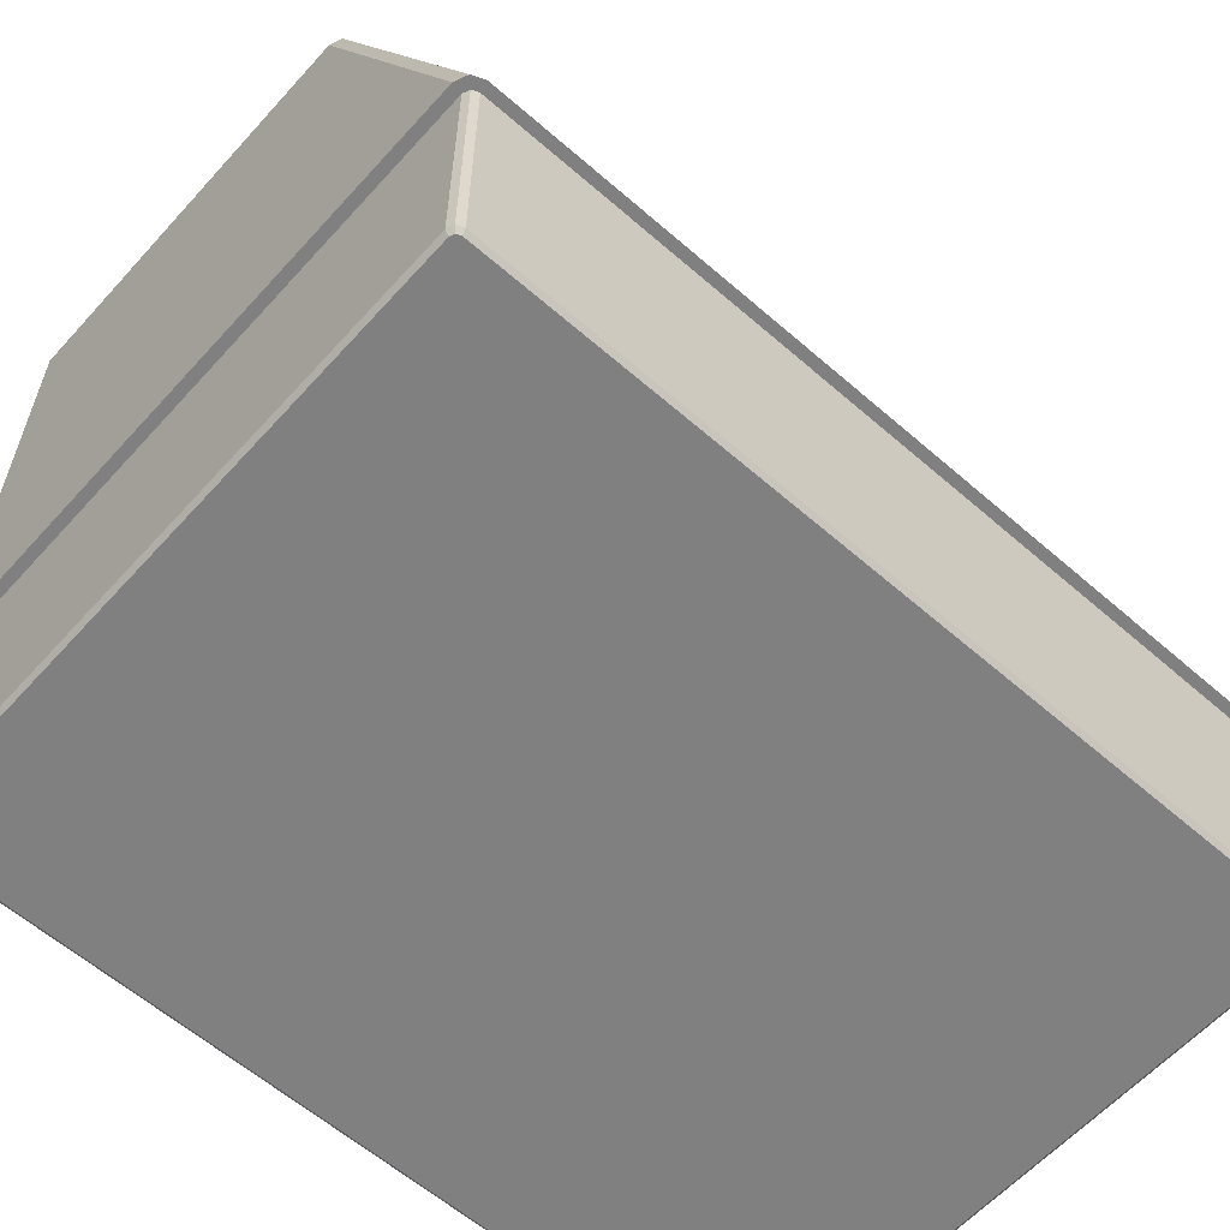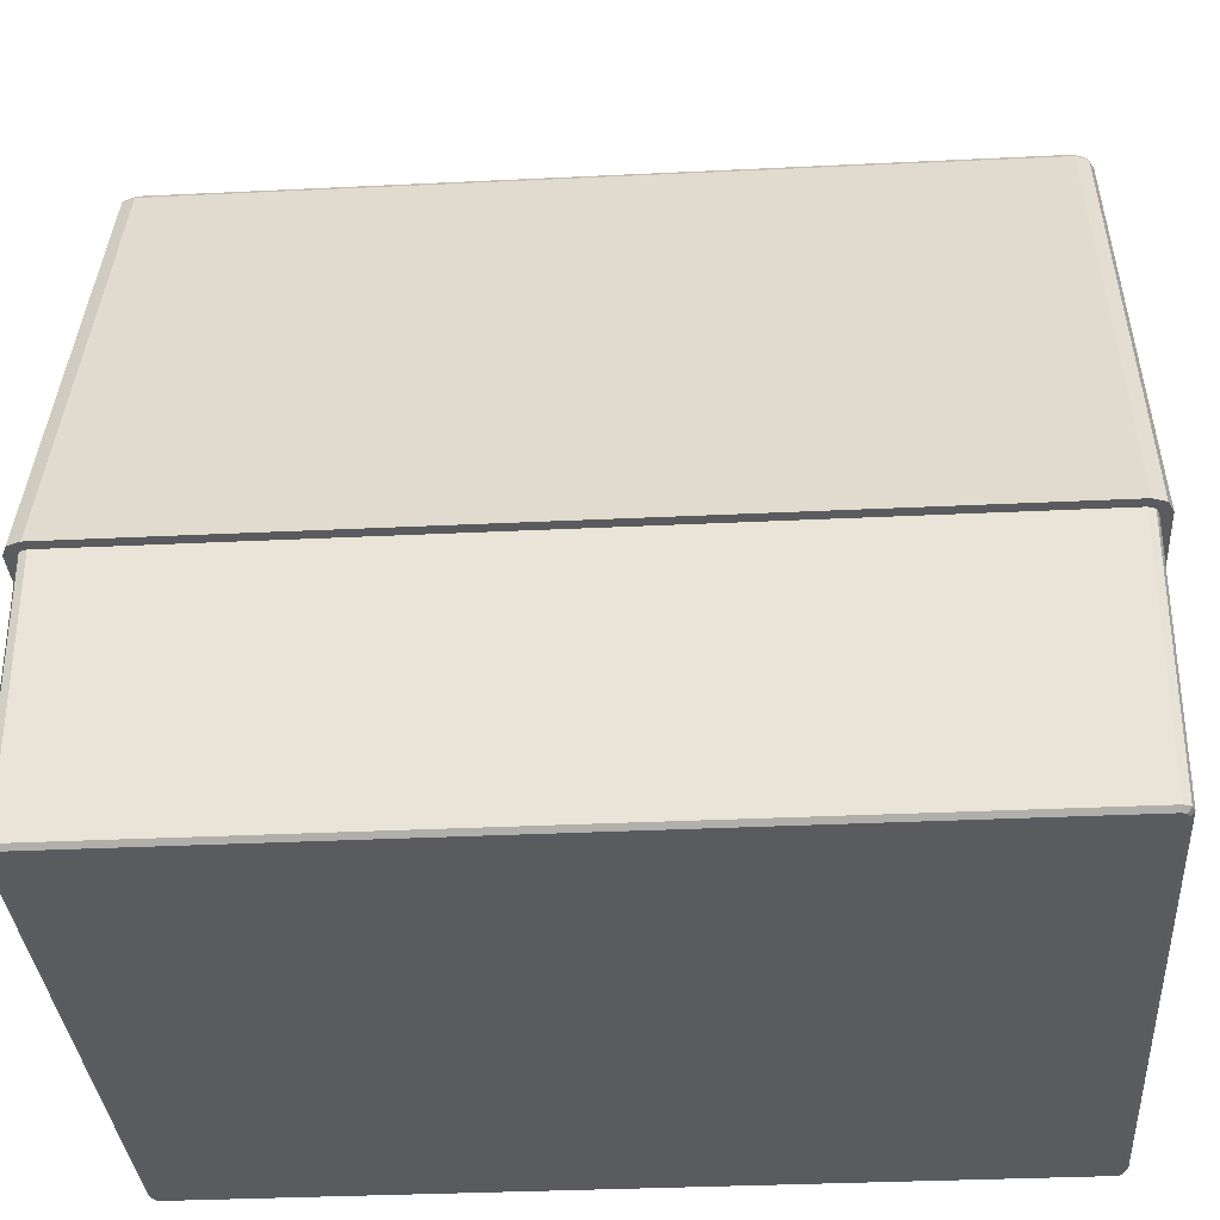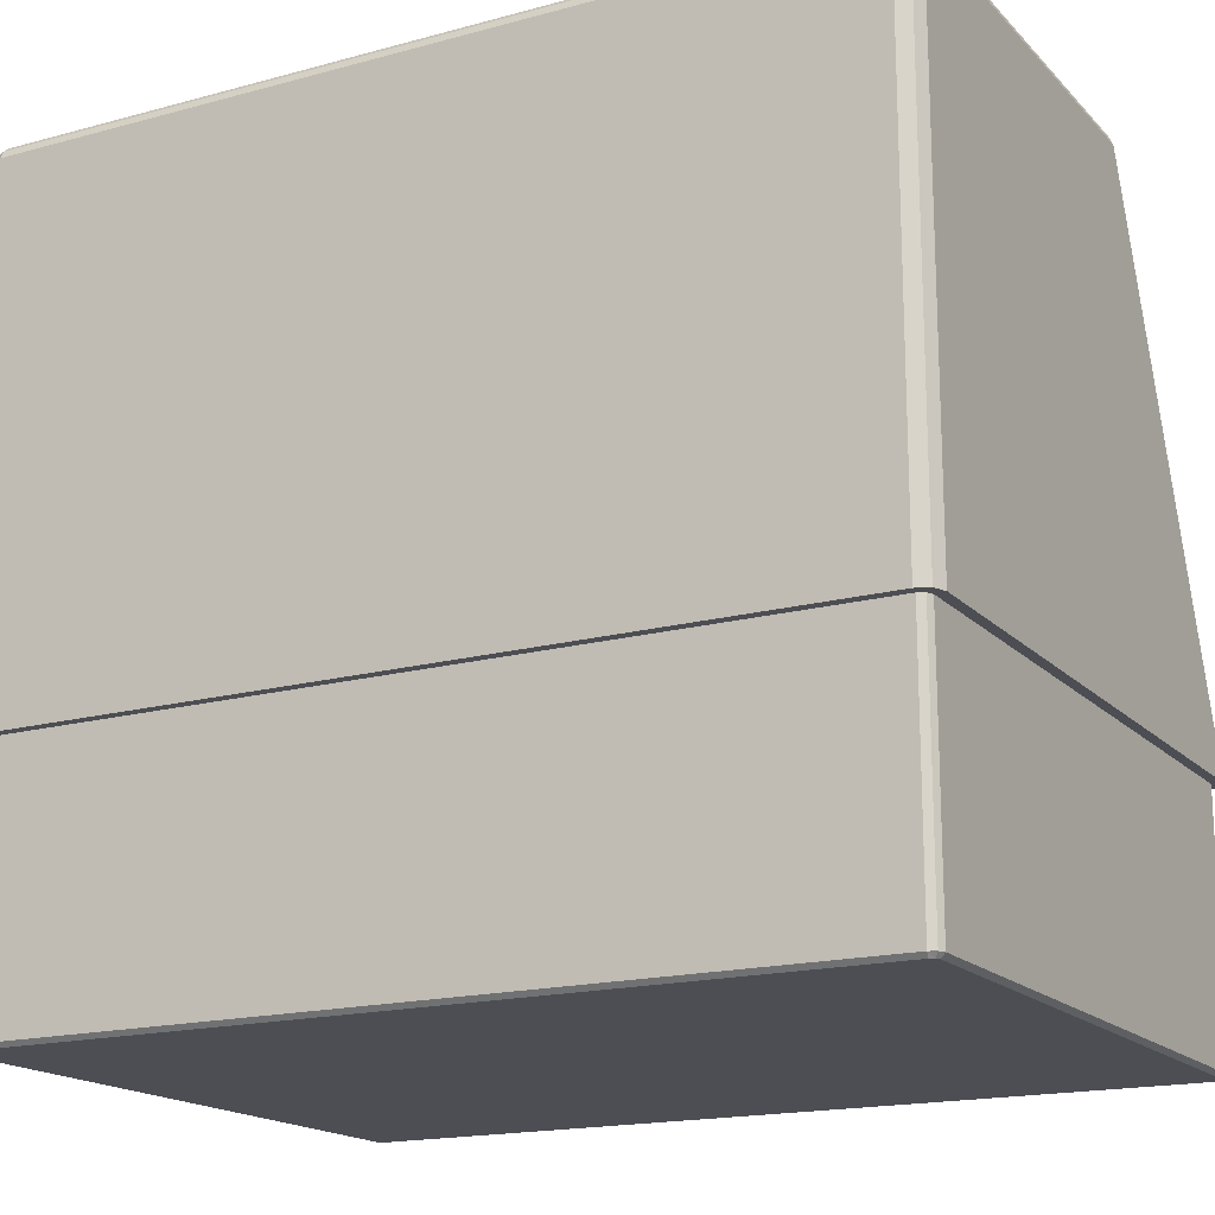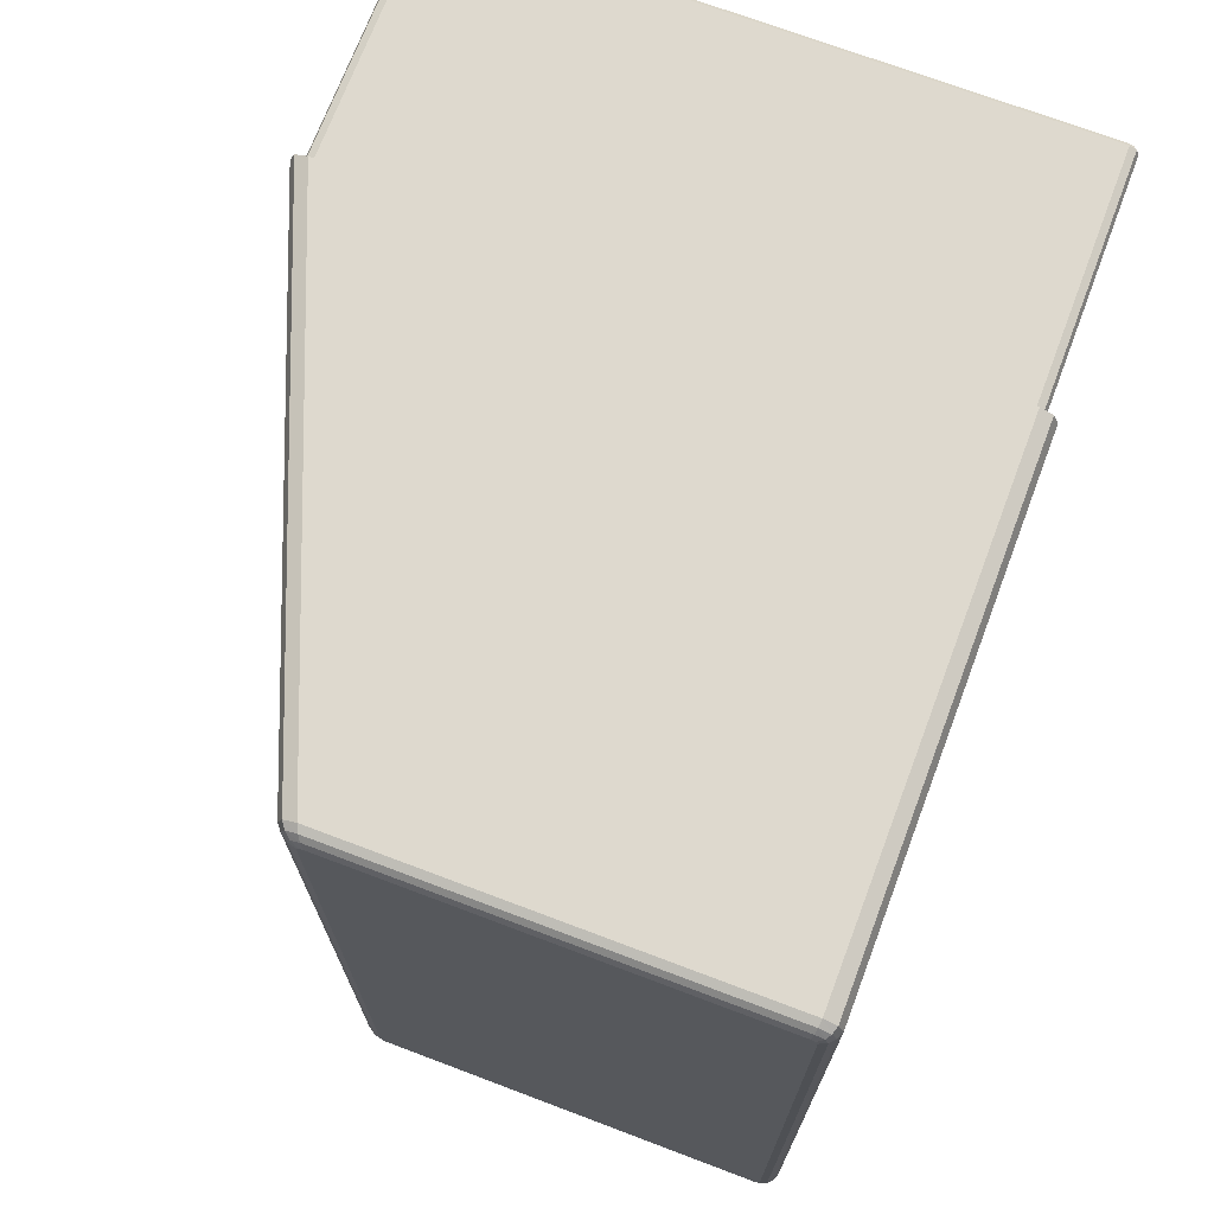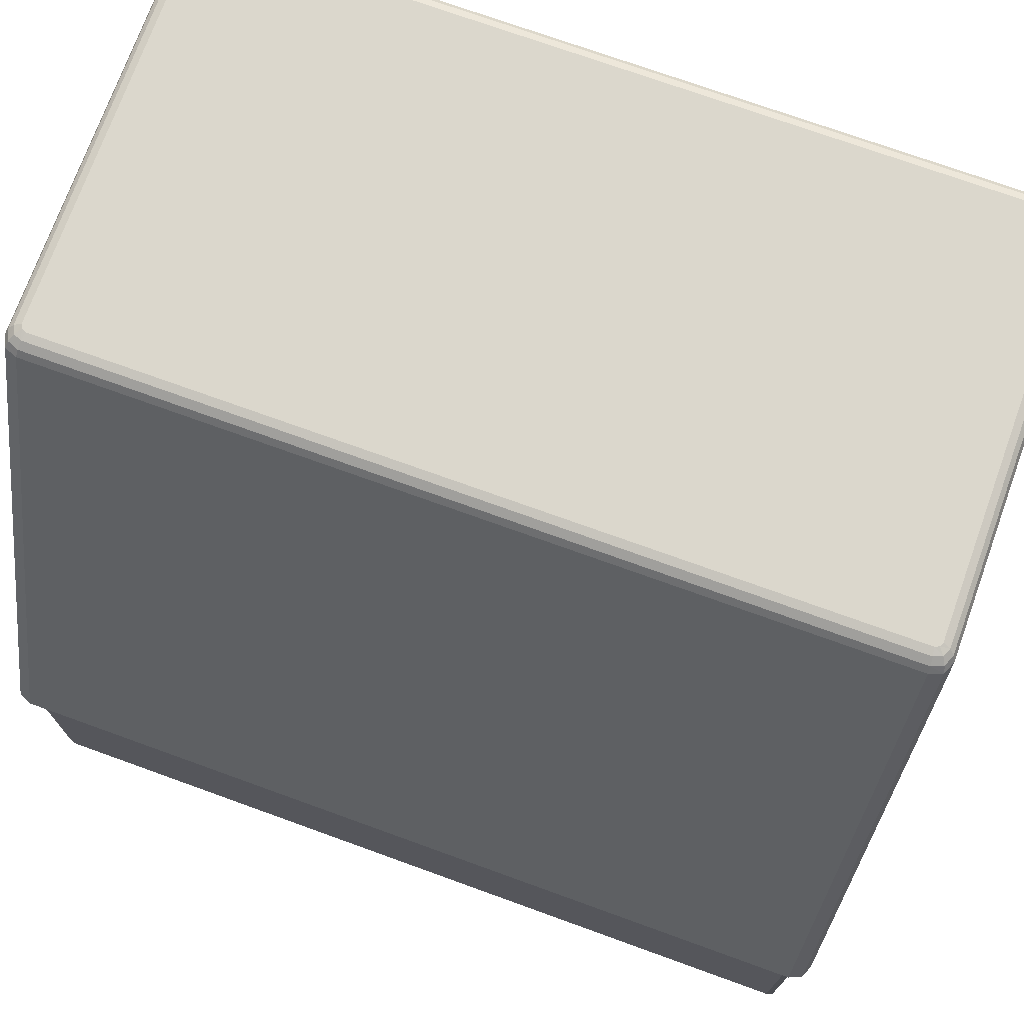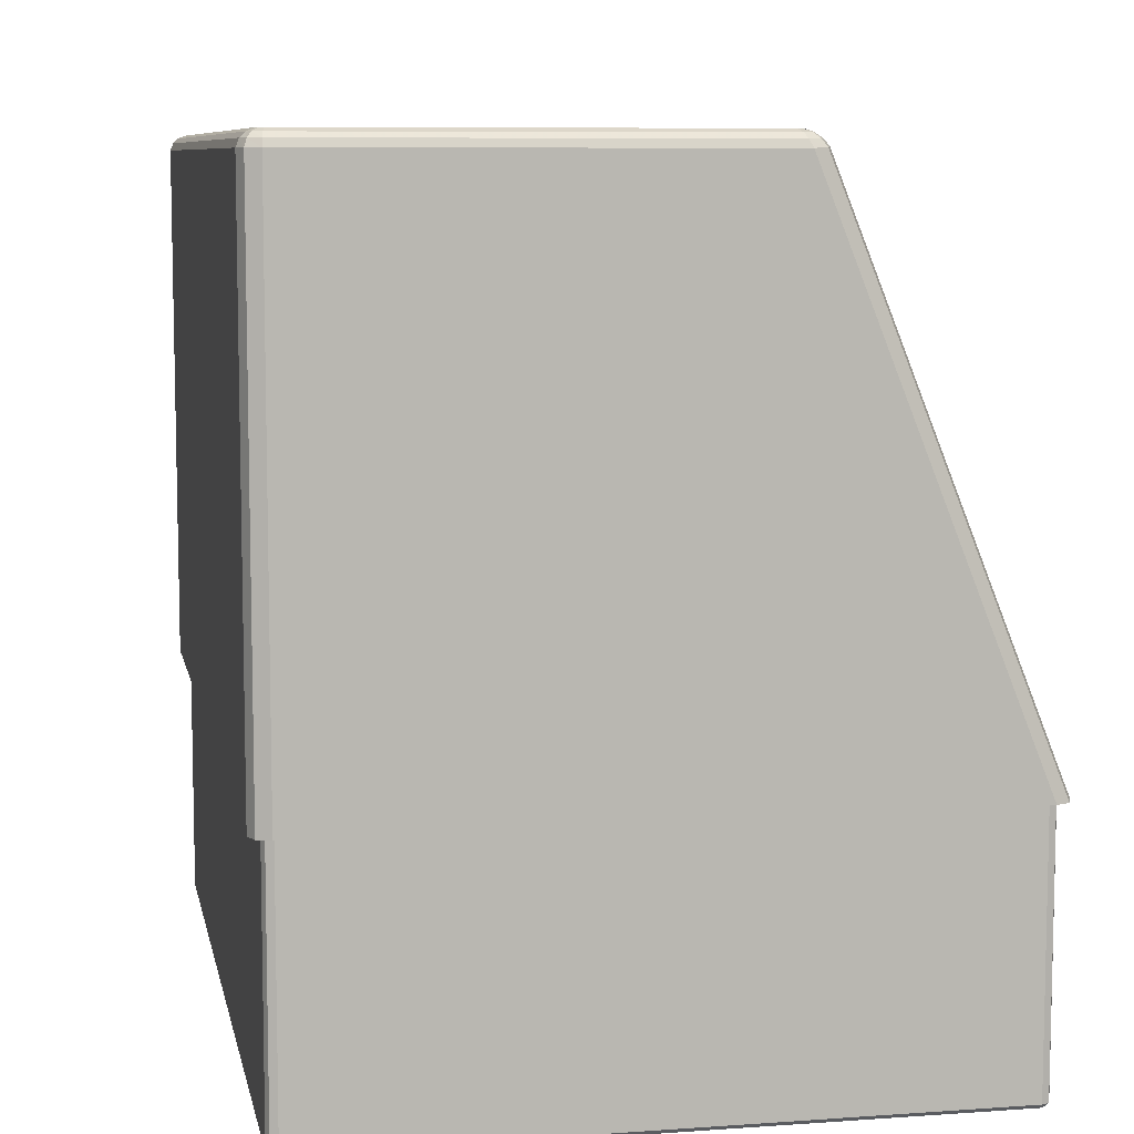
<metadata>
{"format":"obj","ext":"obj","renderer":"f3d","projection":"perspective","resolution":1024,"background":"white","views":[{"elev":-60.1,"azim":48.2,"up":"+Y"},{"elev":-33.5,"azim":93.8,"up":"+Y"},{"elev":-17.3,"azim":-61.5,"up":"+Y"},{"elev":71.4,"azim":-159.3,"up":"+Z"},{"elev":73.2,"azim":109.9,"up":"+Y"},{"elev":8.2,"azim":-11.1,"up":"+Y"}]}
</metadata>
<code>
v -0.03358 0.02486 -0.01014
v -0.03414 0.02464 -0.01014
v -0.0345 0.0243 -0.00965
v -0.0345 0.0243 0.02965
v -0.03425 0.0243 0.03025
v -0.03365 0.0243 0.0305
v -0.01407 0.0243 0.0305
v -0.01348 0.02433 0.03025
v -0.01324 0.02435 0.02965
v -0.01324 0.02435 -0.00965
v -0.01348 0.02433 -0.01025
v -0.01449 0.025 -0.0098
v -0.03365 0 -0.0105
v -0.03425 0 -0.01025
v -0.0345 0 -0.00965
v -0.0345 0 0.02965
v -0.03425 0 0.03025
v -0.03365 0 0.0305
v -0.00435 0 0.0305
v -0.00375 0 0.03025
v -0.0035 0 0.02965
v -0.0035 0 -0.00965
v -0.00375 0 -0.01025
v -0.00435 0 -0.0105
v -0.03387 0 -0.009868
v -0.03355 0 -0.01
v -0.00445 0 -0.01
v -0.004132 0 -0.009868
v -0.004 0 -0.00955
v -0.004 0 0.02955
v -0.004132 0 0.02987
v -0.00445 0 0.03
v -0.03355 0 0.03
v -0.03387 0 0.02987
v -0.034 0 0.02955
v -0.034 0 -0.00955
v -0.03387 -0.0118 -0.009868
v -0.03355 -0.0118 -0.01
v -0.00445 -0.0118 -0.01
v -0.004132 -0.0118 -0.009868
v -0.004 -0.0118 -0.00955
v -0.004 -0.0118 0.02955
v -0.004132 -0.0118 0.02987
v -0.00445 -0.0118 0.03
v -0.03355 -0.0118 0.03
v -0.03387 -0.0118 0.02987
v -0.034 -0.0118 0.02955
v -0.034 -0.0118 -0.00955
v -0.03371 -0.012 -0.009715
v -0.03351 -0.012 -0.0098
v -0.00449 -0.012 -0.0098
v -0.004285 -0.012 -0.009715
v -0.0042 -0.012 -0.00951
v -0.0042 -0.012 0.02951
v -0.004285 -0.012 0.02971
v -0.00449 -0.012 0.0298
v -0.03351 -0.012 0.0298
v -0.03371 -0.012 0.02971
v -0.0338 -0.012 0.02951
v -0.0338 -0.012 -0.00951
v -0.03362 0.02464 -0.01036
v -0.03398 0.02486 -0.009976
v -0.03414 0.02486 -0.009578
v -0.03414 0.02486 0.02958
v -0.03398 0.02486 0.02998
v -0.03358 0.02486 0.03014
v -0.01437 0.02486 0.03014
v -0.01399 0.02488 0.02996
v -0.01383 0.02489 0.02957
v -0.01383 0.02489 -0.009574
v -0.01399 0.02488 -0.009964
v -0.01407 0.0243 -0.0105
v -0.03351 0.025 -0.0098
v -0.03425 0.0243 -0.01025
v -0.03436 0.02464 -0.009622
v -0.03436 0.02464 0.02962
v -0.03414 0.02464 0.03014
v -0.03362 0.02464 0.03036
v -0.01423 0.02464 0.03036
v -0.0137 0.02464 0.03015
v -0.01348 0.02465 0.02963
v -0.01348 0.02465 -0.009626
v -0.0137 0.02464 -0.01015
v -0.01437 0.02486 -0.01014
v -0.03365 0.0243 -0.0105
v -0.03371 0.025 -0.009715
v -0.0338 0.025 -0.00951
v -0.0338 0.025 0.02951
v -0.03371 0.025 0.02971
v -0.03351 0.025 0.0298
v -0.01449 0.025 0.0298
v -0.01429 0.025 0.02971
v -0.0142 0.025 0.02951
v -0.0142 0.025 -0.00951
v -0.01429 0.025 -0.009715
v -0.01423 0.02464 -0.01036
f 51 52 53
f 51 53 54
f 50 51 54
f 50 54 55
f 50 55 56
f 50 56 57
f 50 57 58
f 50 58 59
f 50 59 60
f 50 60 49
f 85 13 14
f 14 74 85
f 74 14 15
f 15 3 74
f 4 3 15
f 15 16 4
f 4 16 17
f 17 5 4
f 5 17 18
f 18 6 5
f 6 18 19
f 19 7 6
f 7 19 20
f 20 8 7
f 8 20 21
f 21 9 8
f 9 21 22
f 22 10 9
f 10 22 23
f 23 11 10
f 11 23 24
f 24 72 11
f 72 24 13
f 13 85 72
f 87 88 89
f 89 90 91
f 91 92 93
f 89 91 93
f 93 94 95
f 95 12 73
f 93 95 73
f 89 93 73
f 87 89 73
f 86 87 73
f 14 13 26
f 26 25 14
f 13 24 27
f 27 26 13
f 24 23 28
f 28 27 24
f 23 22 29
f 29 28 23
f 22 21 30
f 30 29 22
f 21 20 31
f 31 30 21
f 20 19 32
f 32 31 20
f 19 18 33
f 33 32 19
f 18 17 34
f 34 33 18
f 17 16 35
f 35 34 17
f 16 15 36
f 36 35 16
f 15 14 25
f 25 36 15
f 25 26 38
f 38 37 25
f 26 27 39
f 39 38 26
f 27 28 40
f 40 39 27
f 28 29 41
f 41 40 28
f 29 30 42
f 42 41 29
f 30 31 43
f 43 42 30
f 31 32 44
f 44 43 31
f 32 33 45
f 45 44 32
f 33 34 46
f 46 45 33
f 34 35 47
f 47 46 34
f 35 36 48
f 48 47 35
f 36 25 37
f 37 48 36
f 49 37 38
f 38 50 49
f 50 38 39
f 39 51 50
f 51 39 40
f 40 52 51
f 52 40 41
f 41 53 52
f 53 41 42
f 42 54 53
f 54 42 43
f 43 55 54
f 55 43 44
f 44 56 55
f 56 44 45
f 45 57 56
f 57 45 46
f 46 58 57
f 58 46 47
f 47 59 58
f 59 47 48
f 48 60 59
f 60 48 37
f 37 49 60
f 2 62 1
f 1 61 2
f 75 63 62
f 62 2 75
f 76 64 63
f 63 75 76
f 77 65 64
f 64 76 77
f 78 66 65
f 65 77 78
f 79 67 66
f 66 78 79
f 80 68 67
f 67 79 80
f 81 69 68
f 68 80 81
f 82 70 69
f 69 81 82
f 83 71 70
f 70 82 83
f 96 84 71
f 71 83 96
f 61 1 84
f 84 96 61
f 74 2 61
f 61 85 74
f 3 75 2
f 2 74 3
f 4 76 75
f 75 3 4
f 5 77 76
f 76 4 5
f 6 78 77
f 77 5 6
f 7 79 78
f 78 6 7
f 8 80 79
f 79 7 8
f 9 81 80
f 80 8 9
f 10 82 81
f 81 9 10
f 11 83 82
f 82 10 11
f 72 96 83
f 83 11 72
f 85 61 96
f 96 72 85
f 62 86 73
f 73 1 62
f 63 87 86
f 86 62 63
f 64 88 87
f 87 63 64
f 65 89 88
f 88 64 65
f 66 90 89
f 89 65 66
f 67 91 90
f 90 66 67
f 68 92 91
f 91 67 68
f 69 93 92
f 92 68 69
f 70 94 93
f 93 69 70
f 71 95 94
f 94 70 71
f 84 12 95
f 95 71 84
f 1 73 12
f 12 84 1

</code>
